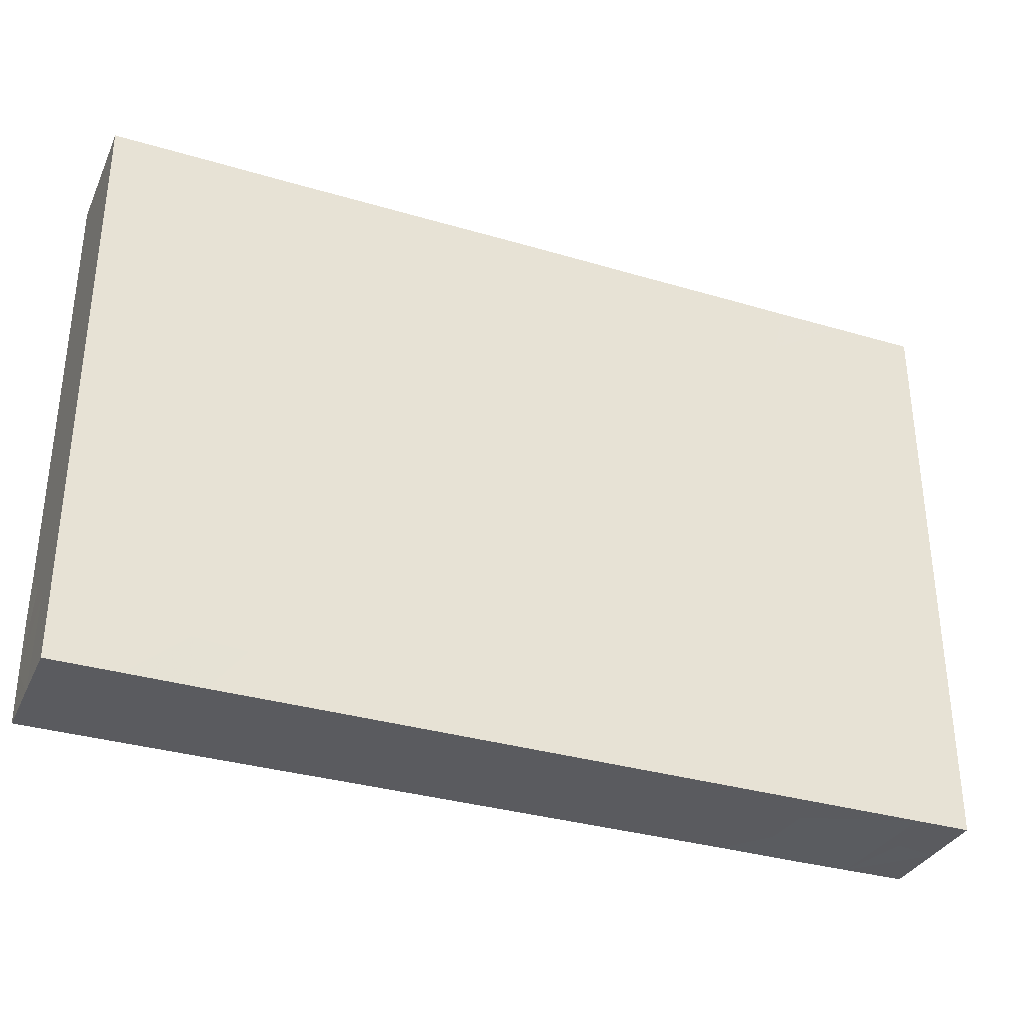
<metadata>
{"format":"obj","ext":"obj","renderer":"f3d","projection":"perspective","resolution":1024,"background":"white","views":[{"elev":-33.5,"azim":-22.1,"up":"+Y"}]}
</metadata>
<code>
v -0.09776 -0.06438 -0.01375
v -0.09776 -0.06438 0.01375
v -0.09776 0.06438 -0.01375
v -0.09776 0.06438 0.01375
v 0.09776 -0.06438 -0.01375
v 0.09776 -0.06438 0.01375
v 0.09776 0.06438 -0.01375
v 0.09776 0.06438 0.01375
v -0.03829 0.06438 0.000902
v 0.03111 0.05075 -0.01375
v 0.09776 -0.01693 0
v 0.03334 0.06438 0.000834
v 0.09776 -0.05427 -0.002132
v 0.0868 0.06438 -0.002619
v -0.0868 0.06438 -0.002619
v -0.01945 -0.002604 -0.01375
v -0.01976 0.04734 -0.01375
v -0.002593 0.04817 -0.01375
v 0.01649 -0.02286 -0.01375
v 0.04797 0.04817 -0.01375
v 0.06482 0.04817 -0.01375
v 0.03111 -0.03646 -0.01375
v 0.08627 0.05321 0.01375
v 0.08526 -0.05414 0.01375
v -0.08654 0.05382 0.01375
v -0.08286 -0.06438 0.01375
v 0.09776 0.03038 -0.002332
v 0.09776 0.04399 -0.00462
v -0.04808 -0.06438 -0.01375
v -0.05734 -0.06438 0.007702
v -0.0304 -0.06438 -0.01368
v -0.01354 -0.06438 -0.01368
v -0.01354 -0.06438 0.003342
v 0.003308 -0.06438 -0.01368
v 0.003308 -0.06438 0.003342
v 0.02016 -0.06438 -0.01368
v 0.02016 -0.06438 0.003342
v 0.03701 -0.06438 -0.01368
v -0.09776 -0.04486 0.003393
v 0.006974 0.01109 0.01375
v 0.0231 0.01762 -0.01375
v 0.03701 -0.06438 0.003342
v -0.07 0.06438 -0.004976
v 0.09776 0.05488 -0.003423
v -0.02631 0.06438 -0.001753
v 0 0.06442 0.002619
v 0.0521 0.06438 -0.003218
v -0.05031 0.06438 -0.001689
v -0.05067 0.05335 0.01372
v -0.03382 0.05335 0.01372
v -0.03948 -0.06438 -0.003821
v 0.04752 -0.06438 -0.002481
v 0.05801 0.06438 0.006092
v 0.0641 0.06438 0.01368
v -0.09776 -0.002545 -1.735e-18
v 0.0771 -0.02156 -0.01375
v 0.0797 -0.002 -0.01375
v 0.07908 0.03125 -0.01375
v -0.01685 0.05338 0.01375
v 0.07908 0.01432 -0.01375
v 0 0.05338 0.01375
v 0.01685 0.05338 0.01375
v 0.03371 0.05338 0.01375
v 0.01453 -0.03726 -0.01375
v -0.06997 -0.06438 -1.735e-18
v -0.08764 -0.04315 -0.01375
v 0.0868 0 0.01375
v -0.0868 -0.01693 0.01375
v -0.0868 0.03385 0.01375
v -0.08732 -0.05707 -0.01375
v 0.05075 0.05391 0.01375
v -0.07065 -0.05403 0.01375
v -0.07614 -0.04294 0.01375
v -0.07584 -0.02539 0.01375
v -0.07492 -0.01077 0.01375
v -0.07623 0.008145 0.01375
v -0.09776 -0.06438 0
v -0.09776 0.06438 0
v 0.09776 -0.06438 0
v 0.09776 0.06438 0
v -0.07584 0.04232 0.01375
v -0.05989 0.06438 -0.0003871
v -0.02791 -0.06438 0.0002752
v 0.09776 0.05075 -0.01375
v -0.09776 0.0508 0.01375
v -0.07898 0.06438 0.01375
v 0.08421 0.06438 -0.01375
v 0.08425 -0.06442 -0.01375
v -0.05899 -0.02539 0.01375
v -0.05899 0.008463 0.01375
v -0.05899 0.02539 0.01375
v -0.05973 0.04331 0.01375
v -0.04208 -0.03799 0.01375
v -0.04229 -0.02164 0.01375
v -0.04213 -0.008463 0.01375
v -0.04213 0.008463 0.01375
v -0.04213 0.02539 0.01375
v -0.04213 0.04232 0.01375
v -0.02528 -0.02539 0.01375
v -0.02569 -0.01034 0.01375
v -0.02528 0.008463 0.01375
v -0.02528 0.02539 0.01375
v -0.02528 0.04232 0.01375
v -0.02493 0.06438 0.01375
v -0.008427 0.008463 0.01375
v -0.008427 0.02539 0.01375
v -0.008427 0.04232 0.01375
v -0.008427 0.06445 0.01375
v 0.006926 -0.002483 0.01375
v 0.008427 0.02539 0.01375
v 0.008427 0.04232 0.01375
v 0.008427 0.06445 0.01375
v 0.02528 0.008463 0.01375
v 0.02528 0.02539 0.01375
v 0.02528 0.04232 0.01375
v 0.02584 0.06438 0.01375
v 0.04212 0.02535 0.01375
v 0.04213 0.04232 0.01375
v 0.05899 0.04232 0.01375
v 0.07584 0.04232 0.01375
v -0.09788 -0.04232 -0.01375
v -0.09776 -0.0318 -0.01375
v -0.07899 -0.03307 -0.01375
v -0.07986 -0.0138 -0.01375
v -0.08141 0.003956 -0.01375
v -0.08102 0.02018 -0.01375
v -0.05534 -0.06438 -0.002003
v -0.08084 0.03737 -0.01375
v -0.08102 0.05403 -0.01375
v 0.08832 0.03382 0.01375
v -0.06456 0.05464 0.01375
v -0.06366 -0.04754 -0.01375
v -0.06389 -0.02939 -0.01375
v -0.06428 -0.01439 -0.01375
v -0.06417 0.003255 -0.01375
v -0.06417 0.02018 -0.01375
v -0.06518 0.05436 -0.01375
v -0.04761 -0.04716 -0.01375
v -0.0489 -0.02985 -0.01375
v -0.04732 -0.01367 -0.01375
v -0.04803 0.004584 -0.01375
v -0.04513 0.01879 -0.01375
v -0.04732 0.03711 -0.01375
v -0.05899 0.04232 -0.01375
v -0.03113 -0.0472 -0.01375
v -0.03046 -0.0306 -0.01375
v -0.03046 -0.01367 -0.01375
v -0.03046 0.003255 -0.01375
v -0.02718 0.01926 -0.01375
v -0.03019 0.03762 -0.01375
v -0.01361 -0.04752 -0.01375
v -0.01361 -0.0306 -0.01375
v -0.01395 -0.01233 -0.01375
v 0.08567 -0.06438 0.01375
v 0.06141 -0.06438 -0.004583
v 0.003241 -0.04752 -0.01375
v 0.003241 -0.0306 -0.01375
v 0.002725 -0.01265 -0.01375
v 0.003241 0.003255 -0.01375
v -0.008208 0.007294 -0.01375
v -0.01113 0.02096 -0.01375
v 0.02009 -0.04752 -0.01375
v 0.01952 0.003918 -0.01375
v 0.03695 -0.04752 -0.01375
v 0.0365 -0.01367 -0.01375
v 0.02528 -0.008463 -0.01375
v 0.0524 -0.04614 -0.01375
v 0.0538 -0.06435 -0.01375
v 0.05492 -0.03302 -0.01375
v 0.04174 -0.02607 -0.01375
v 0.07047 -0.03141 -0.01375
v 0.07075 -0.06445 -0.01375
v 0.08643 -0.04636 -0.01375
v 0.07584 -0.04232 -0.01375
v 0.09776 0 -1.735e-18
v -0.07938 -0.06438 -0.01375
v -0.06403 -0.06438 -0.01375
v 0.09776 -0.03444 0.0008258
v 0.09776 0.01693 -1.735e-18
v -0.01766 0.06438 0.006781
v -0.08939 -0.005341 -0.01369
v 0.08842 -0.06438 0.001575
v -0.005118 -0.06438 -0.00517
v -0.04213 0.05403 -0.01375
v -0.02917 0.05205 -0.01375
v -0.01361 0.03711 -0.01375
v 0.002274 0.02556 -0.01375
v 0.003293 0.03506 -0.01375
v 0.02 0.03784 -0.01375
v 0.03757 0.00386 -0.01375
v 0.03807 0.01884 -0.01375
v 0.03695 0.03711 -0.01375
v 0.01174 -0.06438 -0.00517
v 0.02859 -0.06438 -0.00517
v 0.06743 0.06438 -0.001766
v 0.06243 -0.05383 -0.01375
v 0.0538 0.003255 -0.01375
v 0.05334 0.02015 -0.01375
v 0.08381 -0.03355 0.01375
v 0.05899 -0.01367 -0.01375
v 0.07122 -0.01267 -0.01375
v 0.07036 0.005379 -0.01375
v 0.07097 0.0198 -0.01375
v 0.07148 0.03906 -0.01375
v 0.08751 -0.02539 -0.01375
v 0.08553 -0.01038 -0.01375
v 0.08751 0.008463 -0.01375
v -0.06741 -0.01693 0.01375
v 0.08668 0.02422 -0.01375
v -0.06741 0.03385 0.01375
v -0.01685 0 0.01375
v -0.01685 0.03385 0.01375
v 0.08751 0.04232 -0.01375
v -0.0726 -0.02213 -0.01375
v -0.0726 -0.005208 -0.01375
v -0.07253 0.03006 -0.01375
v -0.02204 -0.02213 -0.01375
v -0.0726 0.01172 -0.01375
v -0.02117 -0.03788 -0.01375
v -0.005185 -0.02213 -0.01375
v -0.01693 -0.03138 0.01375
v 0.09776 -0.04327 -0.01375
v 0.09776 -0.02539 -0.01375
v 0.09776 -0.008463 -0.01375
v 0.09776 0.008463 -0.01375
v 0.09776 0.02539 -0.01375
v 0.09776 0.03842 -0.01375
v -0.0755 0.06438 -0.01375
v -0.05899 0.06438 -0.01375
v -0.04732 0.06438 -0.01375
v -0.02631 0.06438 -0.01375
v -0.008427 0.06438 -0.01375
v 0.008427 0.06438 -0.01375
v 0.02528 0.06438 -0.01375
v 0.04213 0.06438 -0.01375
v 0.05912 0.06438 -0.01375
v 0.07065 0.06438 -0.01375
v -0.0592 0.06438 0.01368
v 0.07901 0.06438 0.01375
v -0.09776 -0.03029 0.003165
v -0.09776 -0.01059 0.006363
v -0.09776 0.008983 -0.005261
v -0.0851 -0.001237 0.01375
v -0.06765 0.01667 0.01375
v -0.09776 0.02535 0.00201
v -0.05056 0.03385 0.01375
v -0.03371 0 0.01375
v -0.03371 0.03385 0.01375
v -0.01685 0.01693 0.01375
v 0 0.03385 0.01375
v 0.01685 0.03385 0.01375
v 0.05056 0.03385 0.01375
v 0.06741 0.03385 0.01375
v -0.08671 -0.0203 -0.01375
v -0.05574 -0.02213 -0.01375
v -0.0531 -0.004092 -0.01375
v -0.03889 -0.02213 -0.01375
v -0.03889 -0.005208 -0.01375
v -0.005001 -0.03925 -0.01375
v 0.01279 -0.003998 -0.01375
v 0.0465 -0.004294 -0.01375
v 0.06223 -0.005208 -0.01375
v 0.03371 0 0.01375
v -0.09776 -0.04169 0.01375
v 0.05056 -0.01693 0.01375
v 0.05056 0 0.01375
v -0.05228 0.02894 -0.01375
v -0.0372 0.02867 -0.01375
v -0.09776 0.01058 0.01375
v 0.04537 0.02864 -0.01375
v -0.09776 0.02452 0.01375
v -0.09776 0.03723 0.01375
v -0.05943 -0.05494 0.01375
v -0.04085 -0.05391 0.01375
v -0.02305 -0.05362 0.01375
v -0.02489 -0.0402 0.01375
v -0.009043 -0.05358 0.01375
v -0.008427 -0.04232 0.01375
v -0.08611 -0.03369 0.01375
v -0.05574 -0.03906 -0.01375
v -0.03889 -0.03906 -0.01375
v 0.06223 -0.03906 -0.01375
v -0.000646 -0.03334 0.01375
v 0.01685 -0.03385 0.01375
v 0.05056 -0.03385 0.01375
v 0.009262 -0.05395 0.01375
v -0.03655 0.01159 -0.01375
v 0.04537 0.01172 -0.01375
v 0.008427 -0.04232 0.01375
v 0.06223 0.01172 -0.01375
v 0.008417 -0.02573 0.01375
v 0.02619 -0.05397 0.01375
v 0.02528 -0.04232 0.01375
v 0.02461 -0.02487 0.01375
v 0.02528 -0.008463 0.01375
v 0.04245 -0.05269 0.01375
v -0.08498 0.01762 0.01375
v -0.05056 0.01693 0.01375
v -0.03371 0.01693 0.01375
v 0.04213 -0.04232 0.01375
v 0.01685 0.01693 0.01375
v 0.03336 0.01662 0.01375
v 0.05056 0.01693 0.01375
v 0.04275 -0.02552 0.01375
v -0.02332 -0.05503 -0.01375
v -0.005152 -0.05595 -0.01372
v 0.04213 -0.008463 0.01375
v -0.03886 -0.05595 -0.01372
v 0.0117 -0.05595 -0.01372
v 0.04204 0.008635 0.01375
v 0.02855 -0.05595 -0.01372
v 0.04466 -0.05543 -0.01375
v -0.0552 -0.05448 -0.01375
v 0.05899 -0.04232 0.01375
v 0.05914 -0.008146 0.01375
v 0.05899 0.02539 0.01375
v 0.07584 -0.04232 0.01375
v 0.07584 -0.008463 0.01375
v 0.07642 0.02378 0.01375
v 0.09776 -0.04529 0.01375
v 0.009393 -0.01274 0.01375
v -0.007994 -0.004027 -0.01375
v 0.09776 -0.02539 0.01375
v 0.09776 -0.008463 0.01375
v -0.06158 0.03125 -0.01375
v 0.09776 0.008463 0.01375
v 0.03954 -0.03646 -0.01375
v 0.07282 -0.0528 -0.01375
v 0.09776 0.02603 0.01375
v -0.06687 -0.06438 0.01368
v -0.04771 -0.06438 0.01375
v -0.0294 -0.06438 0.01375
v -0.07511 0.05375 0.01375
v -0.01042 -0.06438 0.01375
v 0.06154 0.05335 0.01372
v 0.003308 -0.06438 0.01375
v 0.02016 -0.06438 0.01375
v 0.03701 -0.06438 0.01375
v -0.07055 0.04119 -0.01375
v 0.05387 -0.06438 0.01375
v -0.01956 0.008636 -0.01375
v 0.07358 -0.06438 0.01375
v -0.02022 0.0569 -0.01375
v 0.09776 0.04584 0.01375
v -0.09776 0.05424 0.003036
v -0.09776 -0.01446 -0.01375
v -0.09776 0.002989 -0.01363
v -0.09776 0.01419 -0.01363
v -0.09776 0.02539 -0.01363
v -0.09776 0.04228 -0.01375
v 0.08751 -0.03646 -0.01375
v -0.09776 0.05333 -0.01375
v -0.09782 -0.05335 -0.01375
v -0.09776 -0.05335 0.01375
v 0.09776 -0.05335 -0.01375
v -0.05241 0.05233 -0.01375
v 0.03111 -0.02539 -0.01375
v -0.03594 0.06438 -0.01375
v 0.08666 -0.009469 0.01375
v -0.0868 0.06438 -0.01375
v -0.07178 -0.05516 -0.01375
v -0.09776 0.03385 -0.002559
v -0.09776 -0.03932 -0.004658
v 0.08167 0.05078 -0.01375
v -0.07001 -0.03906 -0.01375
v 0.06549 -0.02255 -0.01375
v 0.01637 0.02632 -0.01375
v 0.01329 0.01132 -0.01375
v -0.03336 -0.01689 0.01375
v -0.05056 -0.03125 0.01375
v -0.0336 -0.03128 0.01375
v 0.06741 -0.04817 0.01375
v 0 0.01432 -0.01375
v -0.08878 0.04724 -0.01375
v 0.09776 0.03561 0.01375
v -0.08939 0.03125 -0.01369
v 0.02859 -0.06438 0.008546
v 0.09776 0.05786 0.006837
v 0.05117 -0.02213 -0.01375
v -0.01749 0.06438 -0.005663
v 0.06229 -0.06438 0.005927
v 0.01576 0.05835 -0.01375
v 0.009428 0.04764 -0.01375
v 0.09776 -0.0446 0.002119
v -0.09776 0.04277 0.0006401
v -0.008427 -0.01693 0.01375
v -0.09776 -0.01693 0.01375
v -0.09776 0 0.01375
v 0.06217 0.03732 -0.01375
v 0.06767 -0.02579 0.01375
v 0.06724 0.008696 0.01375
v 0.05045 0.06442 0.01372
f 1 70 176
f 1 353 70
f 1 176 77
f 1 77 353
f 2 77 26
f 2 26 354
f 2 354 77
f 3 78 15
f 3 15 360
f 3 352 78
f 3 360 352
f 4 85 25
f 4 25 86
f 4 86 78
f 4 78 345
f 4 345 85
f 5 13 79
f 5 355 13
f 5 79 88
f 5 88 355
f 6 79 13
f 6 13 320
f 6 24 154
f 6 320 24
f 6 182 79
f 6 154 182
f 7 14 80
f 7 87 14
f 7 80 44
f 7 44 84
f 7 84 87
f 8 239 23
f 8 23 344
f 8 80 239
f 8 378 80
f 8 344 378
f 9 104 45
f 9 45 358
f 9 230 48
f 9 48 238
f 9 238 104
f 9 358 230
f 10 20 192
f 10 235 20
f 10 192 189
f 10 189 383
f 10 234 235
f 10 382 234
f 10 383 382
f 11 224 175
f 11 175 324
f 11 178 223
f 11 323 178
f 11 223 224
f 11 324 323
f 12 47 235
f 12 392 47
f 12 234 116
f 12 116 392
f 12 235 234
f 13 355 222
f 13 222 384
f 13 384 320
f 14 239 80
f 14 87 237
f 14 237 195
f 14 195 239
f 15 78 86
f 15 86 360
f 16 153 147
f 16 147 258
f 16 258 148
f 16 148 341
f 16 322 153
f 16 160 322
f 16 341 160
f 17 18 186
f 17 232 18
f 17 150 185
f 17 186 150
f 17 185 343
f 17 343 232
f 18 188 186
f 18 383 188
f 18 232 233
f 18 233 383
f 19 22 64
f 19 357 22
f 19 64 157
f 19 157 158
f 19 158 260
f 19 260 166
f 19 166 357
f 20 236 21
f 20 21 389
f 20 389 192
f 20 235 236
f 21 364 204
f 21 204 389
f 21 236 237
f 21 237 364
f 22 162 64
f 22 164 162
f 22 327 164
f 22 170 327
f 22 357 170
f 23 239 120
f 23 120 344
f 24 342 154
f 24 320 317
f 24 317 372
f 24 372 342
f 25 272 81
f 25 81 333
f 25 85 272
f 25 333 86
f 26 77 65
f 26 65 330
f 26 72 73
f 26 330 72
f 26 73 264
f 26 264 354
f 27 227 28
f 27 28 375
f 27 179 226
f 27 375 179
f 27 226 227
f 28 84 44
f 28 44 378
f 28 227 84
f 28 378 375
f 29 31 51
f 29 308 31
f 29 51 127
f 29 127 177
f 29 177 313
f 29 313 308
f 30 65 127
f 30 330 65
f 30 127 331
f 30 331 330
f 31 32 83
f 31 305 32
f 31 83 51
f 31 308 305
f 32 33 83
f 32 183 33
f 32 34 183
f 32 306 34
f 32 305 151
f 32 151 306
f 33 332 83
f 33 183 334
f 33 334 332
f 34 36 193
f 34 309 36
f 34 193 183
f 34 306 309
f 35 183 193
f 35 334 183
f 35 193 336
f 35 336 334
f 36 38 194
f 36 311 38
f 36 309 162
f 36 162 311
f 36 194 193
f 37 193 194
f 37 336 193
f 37 194 377
f 37 337 336
f 37 377 337
f 38 168 52
f 38 52 194
f 38 312 168
f 38 311 312
f 39 353 77
f 39 77 354
f 39 264 240
f 39 240 363
f 39 354 264
f 39 363 353
f 40 105 109
f 40 249 105
f 40 110 106
f 40 106 249
f 40 109 295
f 40 301 110
f 40 295 113
f 40 113 301
f 41 190 163
f 41 163 368
f 41 187 367
f 41 368 187
f 41 191 190
f 41 192 191
f 41 367 192
f 42 194 52
f 42 52 340
f 42 377 194
f 42 340 338
f 42 338 377
f 43 86 82
f 43 82 229
f 43 360 86
f 43 229 228
f 43 228 360
f 44 80 378
f 45 104 180
f 45 180 380
f 45 231 358
f 45 380 231
f 46 108 112
f 46 180 108
f 46 112 234
f 46 232 180
f 46 233 232
f 46 234 233
f 47 53 195
f 47 392 53
f 47 195 236
f 47 236 235
f 48 229 82
f 48 82 238
f 48 230 229
f 49 98 50
f 49 50 238
f 49 92 98
f 49 131 92
f 49 238 131
f 50 103 59
f 50 59 104
f 50 98 103
f 50 104 238
f 51 83 332
f 51 331 127
f 51 332 331
f 52 168 155
f 52 155 381
f 52 381 340
f 53 54 195
f 53 392 54
f 54 239 195
f 54 335 239
f 54 392 335
f 55 346 241
f 55 241 388
f 55 269 242
f 55 242 347
f 55 388 269
f 55 347 346
f 56 351 171
f 56 171 366
f 56 201 206
f 56 366 201
f 56 206 205
f 56 205 351
f 57 206 201
f 57 201 262
f 57 202 207
f 57 262 202
f 57 225 206
f 57 207 225
f 58 209 203
f 58 203 389
f 58 204 213
f 58 389 204
f 58 213 209
f 59 107 61
f 59 61 108
f 59 103 107
f 59 108 104
f 60 202 203
f 60 207 202
f 60 203 209
f 60 209 207
f 61 111 62
f 61 62 112
f 61 107 111
f 61 112 108
f 62 115 63
f 62 63 116
f 62 111 115
f 62 116 112
f 63 118 71
f 63 71 392
f 63 115 118
f 63 392 116
f 64 156 157
f 64 162 156
f 65 77 176
f 65 177 127
f 65 176 177
f 66 70 353
f 66 361 70
f 66 121 122
f 66 353 121
f 66 122 123
f 66 123 361
f 67 318 359
f 67 391 318
f 67 326 319
f 67 319 391
f 67 324 326
f 67 359 324
f 68 74 75
f 68 279 74
f 68 75 243
f 68 243 388
f 68 387 279
f 68 388 387
f 69 244 81
f 69 81 272
f 69 297 244
f 69 272 271
f 69 271 297
f 70 361 176
f 71 118 119
f 71 119 335
f 71 335 392
f 72 273 73
f 72 330 273
f 73 89 74
f 73 74 279
f 73 370 89
f 73 279 264
f 73 273 370
f 74 208 75
f 74 89 208
f 75 90 76
f 75 76 243
f 75 95 90
f 75 208 95
f 76 90 244
f 76 269 243
f 76 244 297
f 76 297 269
f 78 352 345
f 79 182 88
f 81 92 131
f 81 210 92
f 81 131 333
f 81 244 210
f 82 86 238
f 84 364 87
f 84 227 213
f 84 213 364
f 85 385 272
f 85 345 385
f 86 131 238
f 86 333 131
f 87 364 237
f 88 182 154
f 88 154 381
f 88 172 328
f 88 381 172
f 88 328 173
f 88 173 355
f 89 95 208
f 89 370 95
f 90 95 96
f 90 96 298
f 90 298 244
f 91 97 246
f 91 298 97
f 91 210 244
f 91 246 210
f 91 244 298
f 92 246 98
f 92 210 246
f 93 94 370
f 93 371 94
f 93 273 274
f 93 370 273
f 93 274 371
f 94 369 95
f 94 95 370
f 94 371 369
f 95 247 96
f 95 369 247
f 96 97 298
f 96 299 97
f 96 247 101
f 96 101 299
f 97 102 248
f 97 299 102
f 97 248 246
f 98 248 103
f 98 246 248
f 99 100 369
f 99 386 100
f 99 276 221
f 99 221 386
f 99 371 276
f 99 369 371
f 100 211 247
f 100 386 211
f 100 247 369
f 101 211 105
f 101 105 249
f 101 247 211
f 101 249 299
f 102 212 103
f 102 103 248
f 102 106 212
f 102 249 106
f 102 299 249
f 103 212 107
f 104 108 180
f 105 386 109
f 105 211 386
f 106 107 212
f 106 250 107
f 106 110 250
f 107 250 111
f 109 321 295
f 109 386 321
f 110 111 250
f 110 251 111
f 110 114 251
f 110 301 114
f 111 251 115
f 112 116 234
f 113 295 263
f 113 263 302
f 113 302 301
f 114 117 115
f 114 115 251
f 114 302 117
f 114 301 302
f 115 117 118
f 117 252 118
f 117 316 252
f 117 302 310
f 117 310 303
f 117 303 316
f 118 252 119
f 119 253 120
f 119 120 335
f 119 252 316
f 119 316 253
f 120 319 130
f 120 130 344
f 120 239 335
f 120 253 319
f 121 363 122
f 121 353 363
f 122 254 123
f 122 240 346
f 122 363 240
f 122 346 254
f 123 214 133
f 123 133 365
f 123 254 214
f 123 365 361
f 124 181 125
f 124 125 215
f 124 134 214
f 124 215 134
f 124 254 181
f 124 214 254
f 125 126 218
f 125 348 126
f 125 135 215
f 125 218 135
f 125 181 347
f 125 347 348
f 126 128 216
f 126 376 128
f 126 216 136
f 126 136 218
f 126 348 349
f 126 349 376
f 128 129 339
f 128 374 129
f 128 339 216
f 128 350 374
f 128 376 350
f 129 228 137
f 129 137 339
f 129 360 228
f 129 352 360
f 129 374 352
f 130 319 329
f 130 329 375
f 130 375 344
f 132 280 138
f 132 138 313
f 132 365 280
f 132 313 361
f 132 361 365
f 133 214 134
f 133 134 255
f 133 255 139
f 133 139 280
f 133 280 365
f 134 215 135
f 134 135 256
f 134 140 255
f 134 256 140
f 135 136 141
f 135 218 136
f 135 141 256
f 136 142 141
f 136 267 142
f 136 216 325
f 136 325 267
f 137 144 339
f 137 356 144
f 137 228 229
f 137 229 356
f 138 281 145
f 138 145 308
f 138 280 281
f 138 308 313
f 139 257 146
f 139 146 281
f 139 255 257
f 139 281 280
f 140 147 257
f 140 258 147
f 140 257 255
f 140 256 258
f 141 142 287
f 141 148 258
f 141 287 148
f 141 258 256
f 142 268 149
f 142 149 287
f 142 267 268
f 143 267 144
f 143 144 356
f 143 185 150
f 143 150 268
f 143 184 185
f 143 356 184
f 143 268 267
f 144 267 325
f 144 325 339
f 145 219 151
f 145 151 305
f 145 281 219
f 145 305 308
f 146 217 152
f 146 152 219
f 146 257 217
f 146 219 281
f 147 153 217
f 147 217 257
f 148 287 149
f 148 149 341
f 149 150 186
f 149 268 150
f 149 186 161
f 149 161 341
f 151 259 156
f 151 156 306
f 151 219 259
f 152 220 157
f 152 157 259
f 152 217 220
f 152 259 219
f 153 158 220
f 153 322 158
f 153 220 217
f 154 342 381
f 155 168 172
f 155 172 381
f 156 259 157
f 156 162 309
f 156 309 306
f 157 220 158
f 158 159 260
f 158 322 159
f 159 322 160
f 159 160 373
f 159 163 260
f 159 368 163
f 159 373 368
f 160 341 161
f 160 161 373
f 161 186 188
f 161 188 187
f 161 187 373
f 162 164 311
f 163 165 166
f 163 190 165
f 163 166 260
f 164 167 312
f 164 327 167
f 164 312 311
f 165 357 166
f 165 170 357
f 165 379 170
f 165 190 261
f 165 261 379
f 167 169 282
f 167 327 169
f 167 282 196
f 167 196 312
f 168 196 172
f 168 312 196
f 169 327 170
f 169 170 379
f 169 171 282
f 169 366 171
f 169 379 366
f 171 174 282
f 171 351 174
f 172 196 328
f 173 328 174
f 173 174 351
f 173 351 222
f 173 222 355
f 174 328 282
f 175 225 179
f 175 179 326
f 175 224 225
f 175 326 324
f 176 361 177
f 177 361 313
f 178 222 223
f 178 384 222
f 178 323 320
f 178 320 384
f 179 225 226
f 179 329 326
f 179 375 329
f 180 232 380
f 181 254 346
f 181 346 347
f 184 358 185
f 184 356 230
f 184 230 358
f 185 231 343
f 185 358 231
f 187 188 367
f 187 368 373
f 188 189 367
f 188 383 189
f 189 192 367
f 190 191 288
f 190 197 261
f 190 288 197
f 191 192 270
f 191 270 198
f 191 198 288
f 192 389 270
f 195 237 236
f 196 282 328
f 197 288 198
f 197 198 290
f 197 200 261
f 197 262 200
f 197 202 262
f 197 290 202
f 198 203 290
f 198 389 203
f 198 270 389
f 199 317 320
f 199 390 317
f 199 320 323
f 199 323 359
f 199 359 390
f 200 262 201
f 200 201 366
f 200 379 261
f 200 366 379
f 202 290 203
f 204 364 213
f 205 206 223
f 205 223 351
f 206 224 223
f 206 225 224
f 207 209 226
f 207 226 225
f 209 213 227
f 209 227 226
f 216 339 325
f 221 276 278
f 221 278 283
f 221 283 386
f 222 351 223
f 229 230 356
f 231 232 343
f 231 380 232
f 233 234 382
f 233 382 383
f 240 264 387
f 240 387 346
f 241 346 387
f 241 387 388
f 242 269 245
f 242 245 349
f 242 348 347
f 242 349 348
f 243 269 388
f 245 269 271
f 245 271 272
f 245 272 362
f 245 362 349
f 253 316 319
f 263 307 266
f 263 266 310
f 263 295 307
f 263 310 302
f 264 279 387
f 265 307 304
f 265 304 390
f 265 315 307
f 265 390 315
f 266 307 315
f 266 391 310
f 266 315 391
f 269 297 271
f 272 385 362
f 273 331 274
f 273 330 331
f 274 275 276
f 274 332 275
f 274 276 371
f 274 331 332
f 275 278 276
f 275 277 278
f 275 334 277
f 275 332 334
f 277 286 278
f 277 336 286
f 277 334 336
f 278 289 283
f 278 286 289
f 283 289 291
f 283 291 386
f 284 291 289
f 284 289 293
f 284 294 291
f 284 293 294
f 285 304 300
f 285 300 314
f 285 390 304
f 285 314 390
f 286 293 289
f 286 292 293
f 286 337 292
f 286 336 337
f 291 294 321
f 291 321 386
f 292 300 293
f 292 296 300
f 292 338 296
f 292 337 338
f 293 304 294
f 293 300 304
f 294 304 295
f 294 295 321
f 295 304 307
f 296 314 300
f 296 372 314
f 296 338 340
f 296 340 372
f 303 310 391
f 303 391 316
f 314 372 390
f 315 390 318
f 315 318 391
f 316 391 319
f 317 390 372
f 318 390 359
f 319 326 329
f 323 324 359
f 337 377 338
f 340 342 372
f 340 381 342
f 344 375 378
f 345 352 350
f 345 350 385
f 349 362 350
f 349 350 376
f 350 352 374
f 350 362 385

</code>
